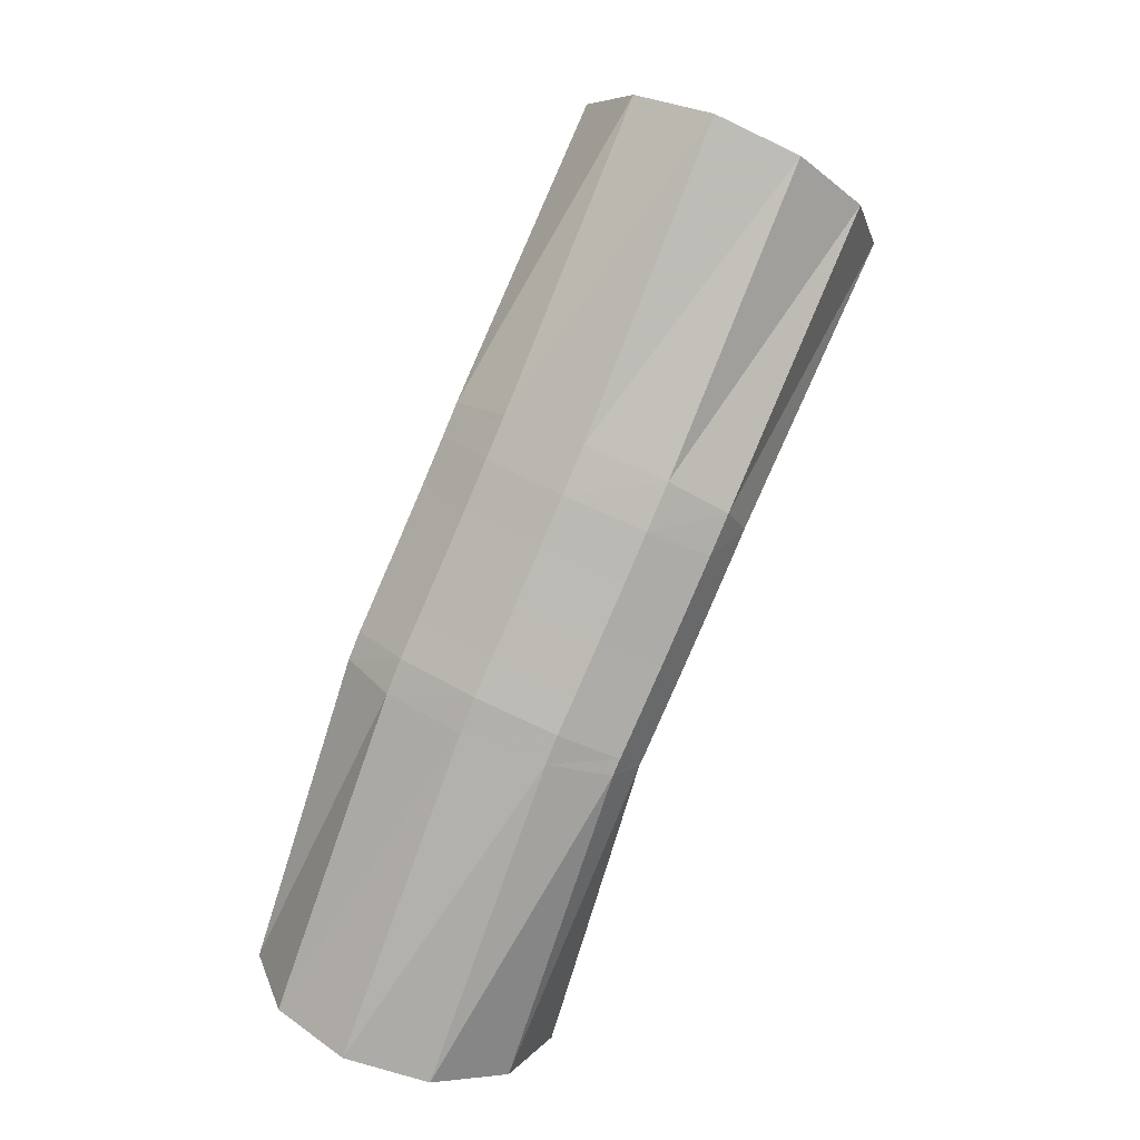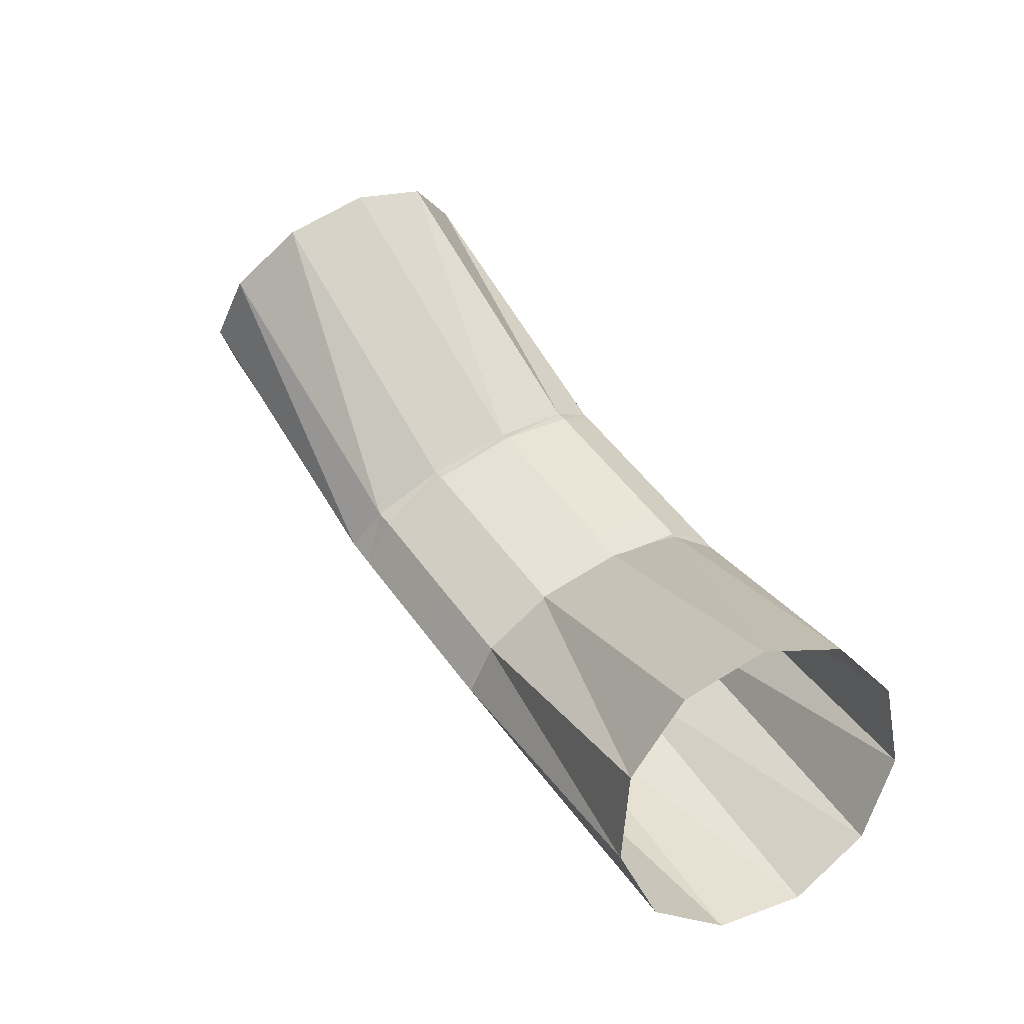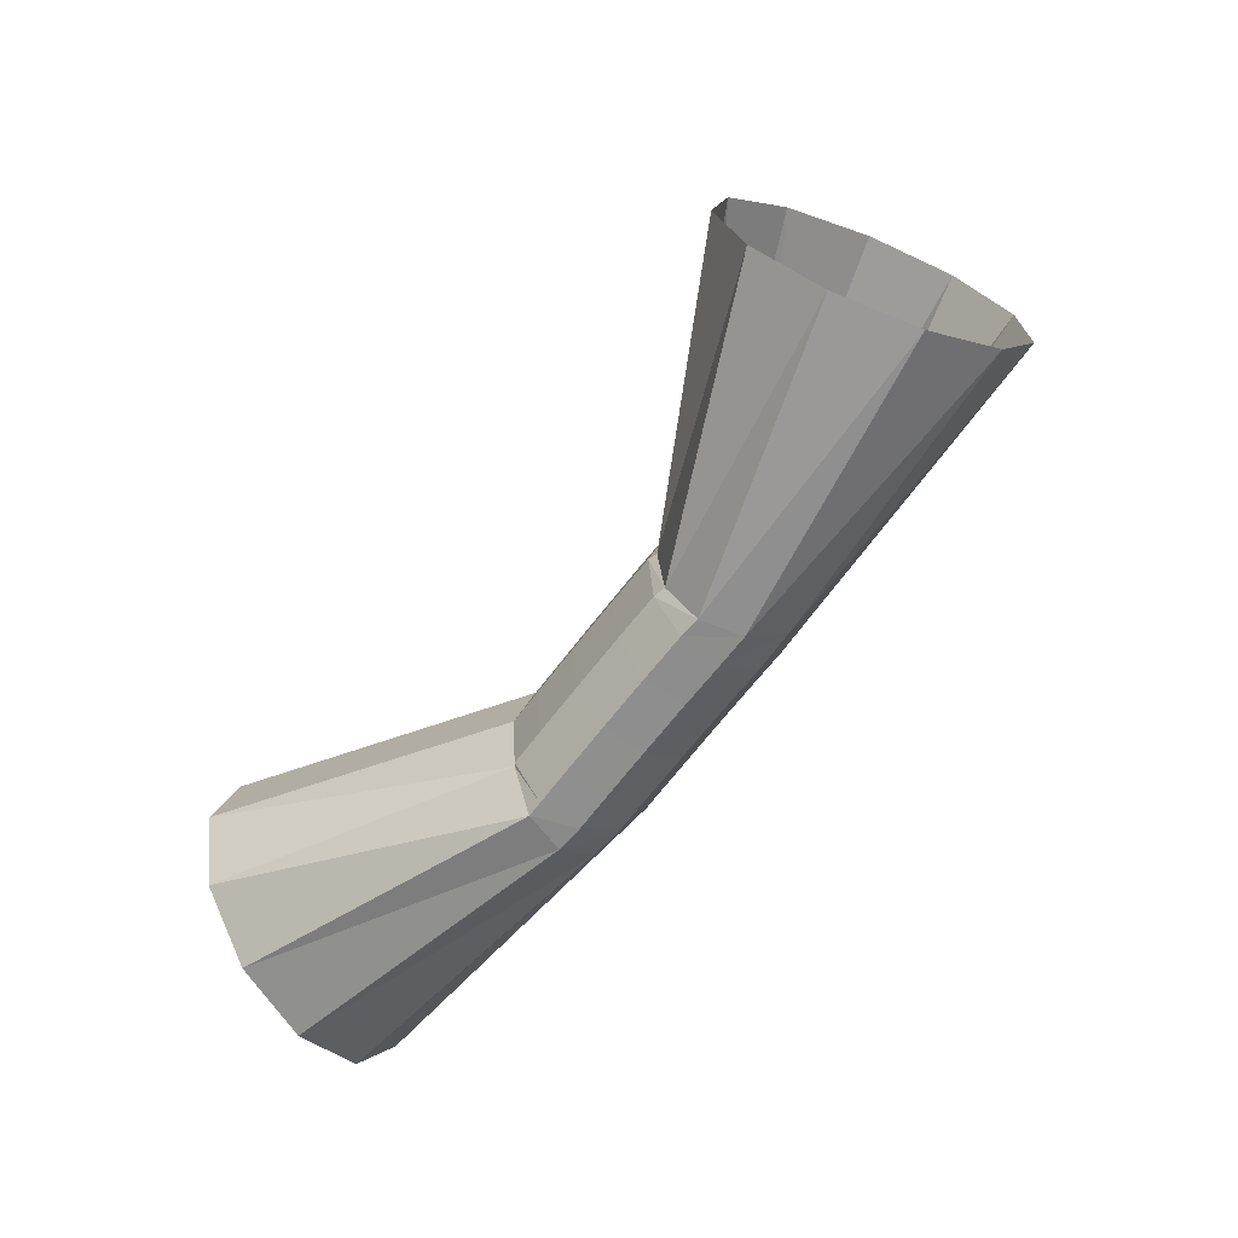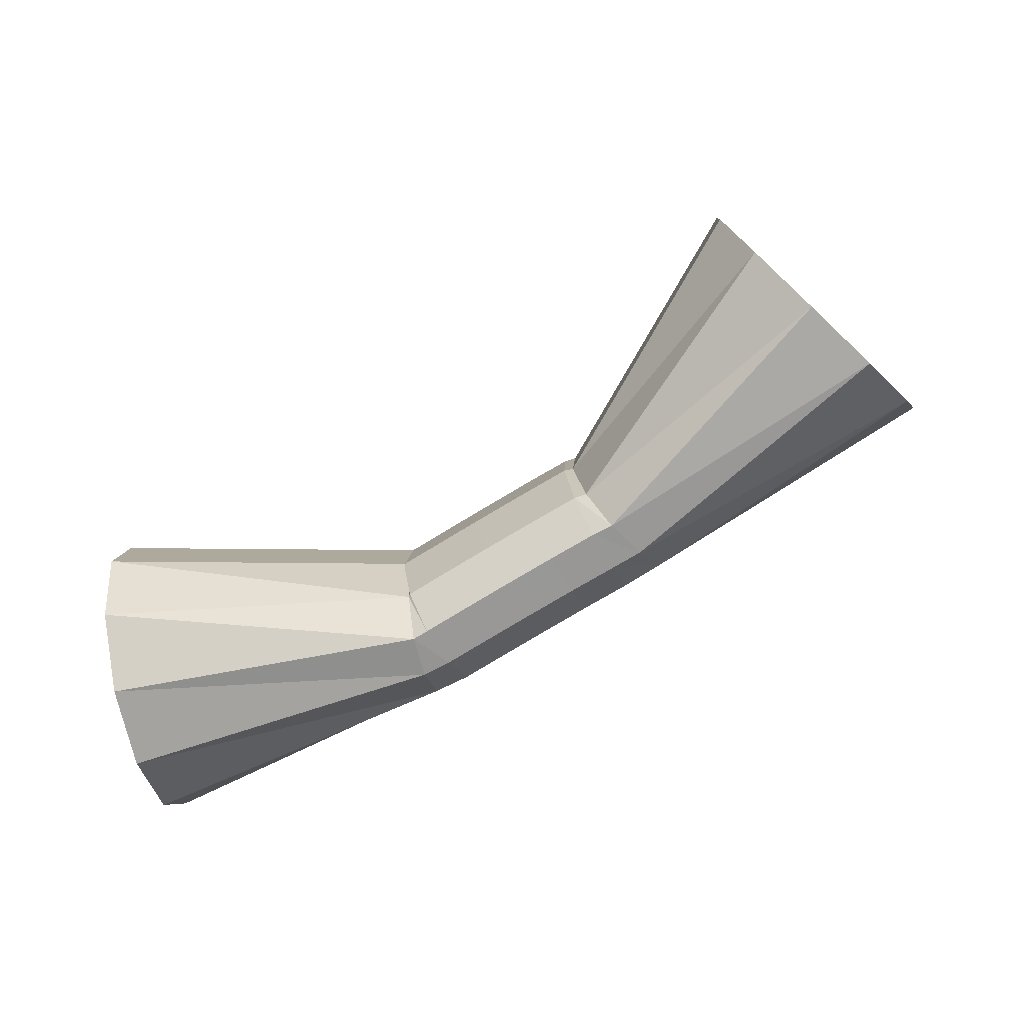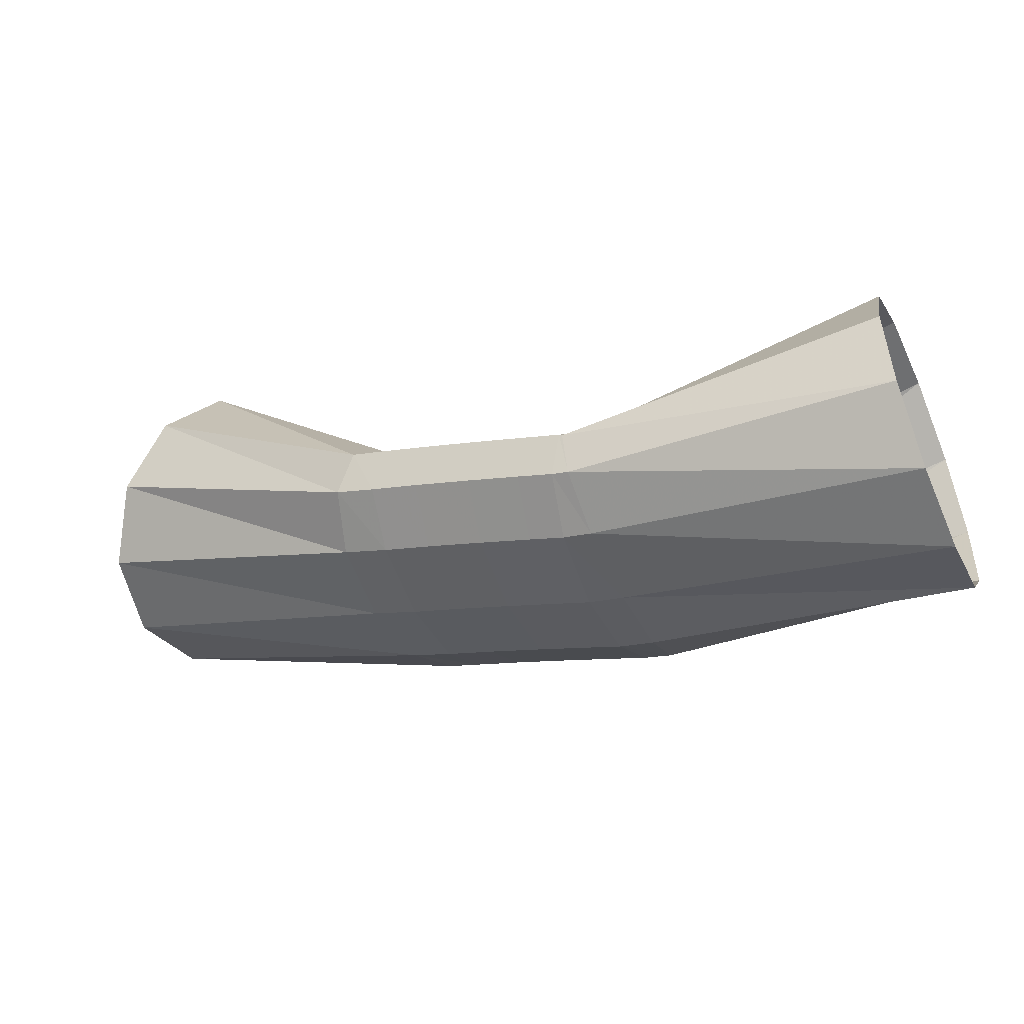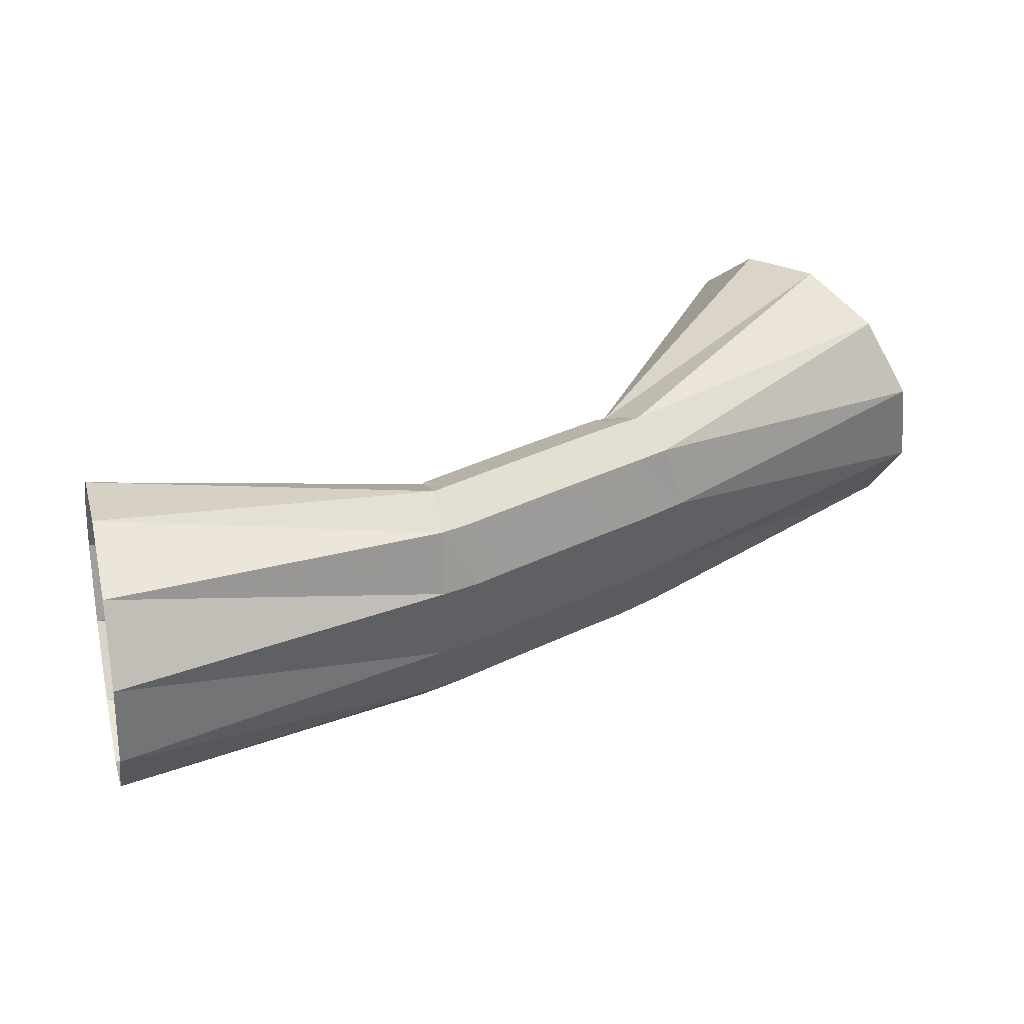
<metadata>
{"format":"obj","ext":"obj","renderer":"f3d","projection":"perspective","resolution":1024,"background":"white","views":[{"elev":-55.2,"azim":76.1,"up":"+Z"},{"elev":17.2,"azim":-114.8,"up":"+Z"},{"elev":-52.6,"azim":26.4,"up":"+Y"},{"elev":-57.5,"azim":3.5,"up":"+Y"},{"elev":-74.6,"azim":-156.0,"up":"+Z"},{"elev":-15.5,"azim":-8.9,"up":"+Z"}]}
</metadata>
<code>
g tube1
v 156.2 116 201.1
v 155.6 113.8 202.7
v 154.1 112.7 204.8
v 152.1 113.2 206.8
v 150.4 115.1 208
v 149.5 117.8 208.1
v 149.6 120.3 207
v 150.7 122 205.1
v 152.5 122.3 202.9
v 154.4 121.1 201.2
v 155.8 118.7 200.6
v 156.2 116 201.1
v 147.2 114.3 196.3
v 146.8 112 197.6
v 146.1 110.6 199.1
v 145.1 110.7 200.2
v 144.3 112.2 200.6
v 143.9 114.6 200.1
v 144 117.2 199
v 144.6 119.1 197.6
v 145.5 119.8 196.3
v 146.4 119 195.5
v 147 116.9 195.5
v 147.2 114.3 196.3
v 145.8 114 195.5
v 145.6 111.7 197
v 145.1 110.4 198.6
v 144.5 110.6 199.9
v 143.9 112.1 200.5
v 143.6 114.6 200.1
v 143.6 117.1 198.9
v 144 119 197.4
v 144.5 119.6 195.8
v 145.2 118.7 194.9
v 145.6 116.6 194.8
v 145.8 114 195.5
v 144.3 113.7 194.9
v 144.1 111.4 196.3
v 143.6 110.1 197.9
v 143 110.3 199.2
v 142.4 111.8 199.8
v 142.1 114.3 199.4
v 142.1 116.8 198.2
v 142.4 118.7 196.6
v 143 119.3 195.1
v 143.7 118.4 194.2
v 144.1 116.3 194.1
v 144.3 113.7 194.9
v 142.6 113.4 194
v 142.4 111 195.5
v 141.9 109.8 197.1
v 141.2 109.9 198.4
v 140.6 111.4 198.9
v 140.3 113.9 198.6
v 140.3 116.4 197.4
v 140.7 118.3 195.8
v 141.3 118.9 194.3
v 141.9 118 193.3
v 142.4 116 193.2
v 142.6 113.4 194
v 141 113 193.3
v 140.8 110.7 194.7
v 140.3 109.4 196.3
v 139.6 109.6 197.6
v 139 111.1 198.2
v 138.7 113.5 197.8
v 138.7 116.1 196.6
v 139.1 118 195
v 139.7 118.6 193.5
v 140.3 117.7 192.6
v 140.8 115.6 192.5
v 141 113 193.3
v 139.9 112.8 192.7
v 139.7 110.5 194.2
v 139.2 109.2 195.8
v 138.6 109.3 197.1
v 138 110.8 197.6
v 137.6 113.3 197.3
v 137.6 115.8 196.1
v 138 117.7 194.5
v 138.6 118.3 193
v 139.2 117.4 192
v 139.7 115.4 191.9
v 139.9 112.8 192.7
v 138.8 112.6 192.3
v 138.6 110.3 193.8
v 138.4 109 195.5
v 138.1 109.2 196.9
v 137.9 110.8 197.6
v 137.9 113.3 197.3
v 138 115.8 196.2
v 138.2 117.7 194.5
v 138.5 118.3 192.9
v 138.7 117.3 191.8
v 138.8 115.2 191.6
v 138.8 112.6 192.3
v 128.6 111.3 188.3
v 128.3 109.1 190
v 127.9 108.3 192.7
v 127.4 109 195.4
v 127 111.1 197.2
v 126.9 113.9 197.6
v 127 116.5 196.5
v 127.3 118 194.2
v 127.8 118.1 191.4
v 128.3 116.6 189.1
v 128.5 114 187.9
v 128.6 111.3 188.3
f 1 2 14
f 14 13 1
f 2 3 15
f 15 14 2
f 3 4 16
f 16 15 3
f 4 5 17
f 17 16 4
f 5 6 18
f 18 17 5
f 6 7 19
f 19 18 6
f 7 8 20
f 20 19 7
f 8 9 21
f 21 20 8
f 9 10 22
f 22 21 9
f 10 11 23
f 23 22 10
f 11 12 24
f 24 23 11
f 13 14 26
f 26 25 13
f 14 15 27
f 27 26 14
f 15 16 28
f 28 27 15
f 16 17 29
f 29 28 16
f 17 18 30
f 30 29 17
f 18 19 31
f 31 30 18
f 19 20 32
f 32 31 19
f 20 21 33
f 33 32 20
f 21 22 34
f 34 33 21
f 22 23 35
f 35 34 22
f 23 24 36
f 36 35 23
f 25 26 38
f 38 37 25
f 26 27 39
f 39 38 26
f 27 28 40
f 40 39 27
f 28 29 41
f 41 40 28
f 29 30 42
f 42 41 29
f 30 31 43
f 43 42 30
f 31 32 44
f 44 43 31
f 32 33 45
f 45 44 32
f 33 34 46
f 46 45 33
f 34 35 47
f 47 46 34
f 35 36 48
f 48 47 35
f 37 38 50
f 50 49 37
f 38 39 51
f 51 50 38
f 39 40 52
f 52 51 39
f 40 41 53
f 53 52 40
f 41 42 54
f 54 53 41
f 42 43 55
f 55 54 42
f 43 44 56
f 56 55 43
f 44 45 57
f 57 56 44
f 45 46 58
f 58 57 45
f 46 47 59
f 59 58 46
f 47 48 60
f 60 59 47
f 49 50 62
f 62 61 49
f 50 51 63
f 63 62 50
f 51 52 64
f 64 63 51
f 52 53 65
f 65 64 52
f 53 54 66
f 66 65 53
f 54 55 67
f 67 66 54
f 55 56 68
f 68 67 55
f 56 57 69
f 69 68 56
f 57 58 70
f 70 69 57
f 58 59 71
f 71 70 58
f 59 60 72
f 72 71 59
f 61 62 74
f 74 73 61
f 62 63 75
f 75 74 62
f 63 64 76
f 76 75 63
f 64 65 77
f 77 76 64
f 65 66 78
f 78 77 65
f 66 67 79
f 79 78 66
f 67 68 80
f 80 79 67
f 68 69 81
f 81 80 68
f 69 70 82
f 82 81 69
f 70 71 83
f 83 82 70
f 71 72 84
f 84 83 71
f 73 74 86
f 86 85 73
f 74 75 87
f 87 86 74
f 75 76 88
f 88 87 75
f 76 77 89
f 89 88 76
f 77 78 90
f 90 89 77
f 78 79 91
f 91 90 78
f 79 80 92
f 92 91 79
f 80 81 93
f 93 92 80
f 81 82 94
f 94 93 81
f 82 83 95
f 95 94 82
f 83 84 96
f 96 95 83
f 85 86 98
f 98 97 85
f 86 87 99
f 99 98 86
f 87 88 100
f 100 99 87
f 88 89 101
f 101 100 88
f 89 90 102
f 102 101 89
f 90 91 103
f 103 102 90
f 91 92 104
f 104 103 91
f 92 93 105
f 105 104 92
f 93 94 106
f 106 105 93
f 94 95 107
f 107 106 94
f 95 96 108
f 108 107 95

</code>
